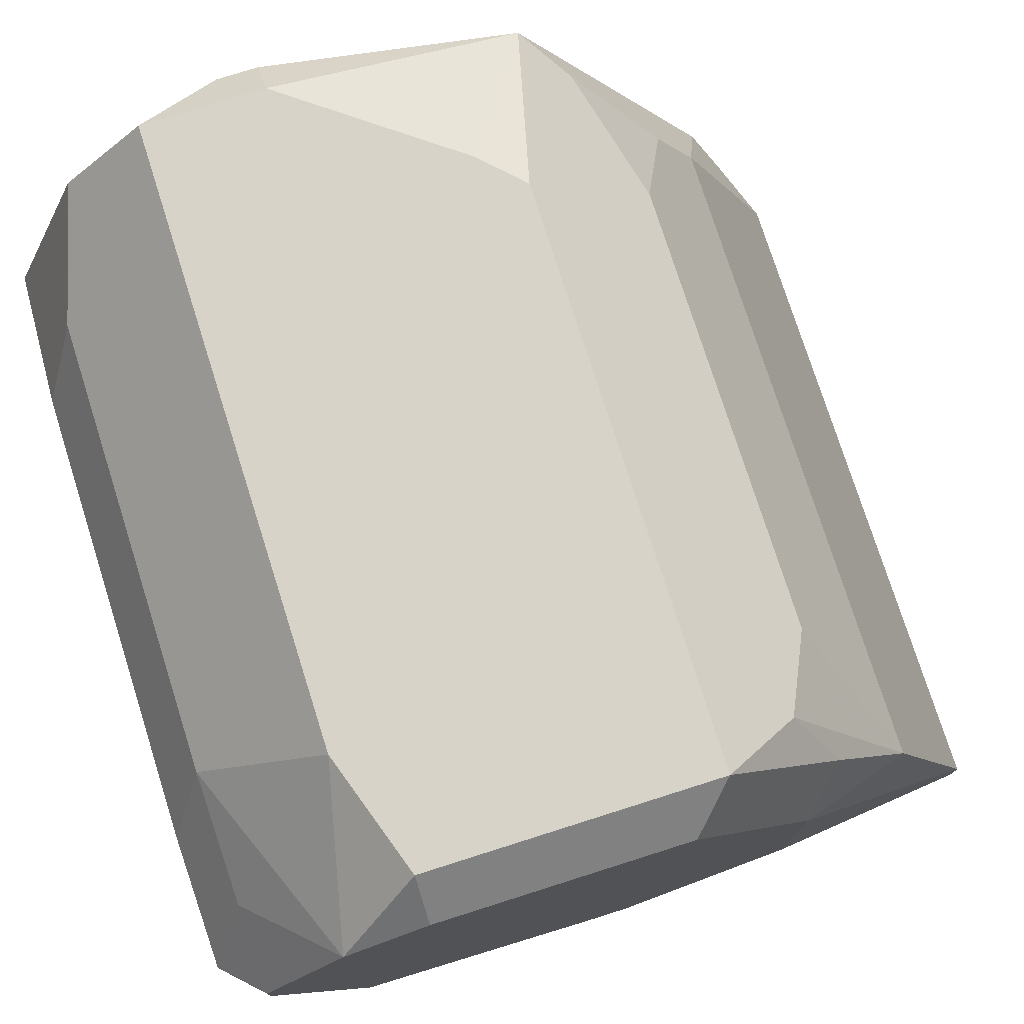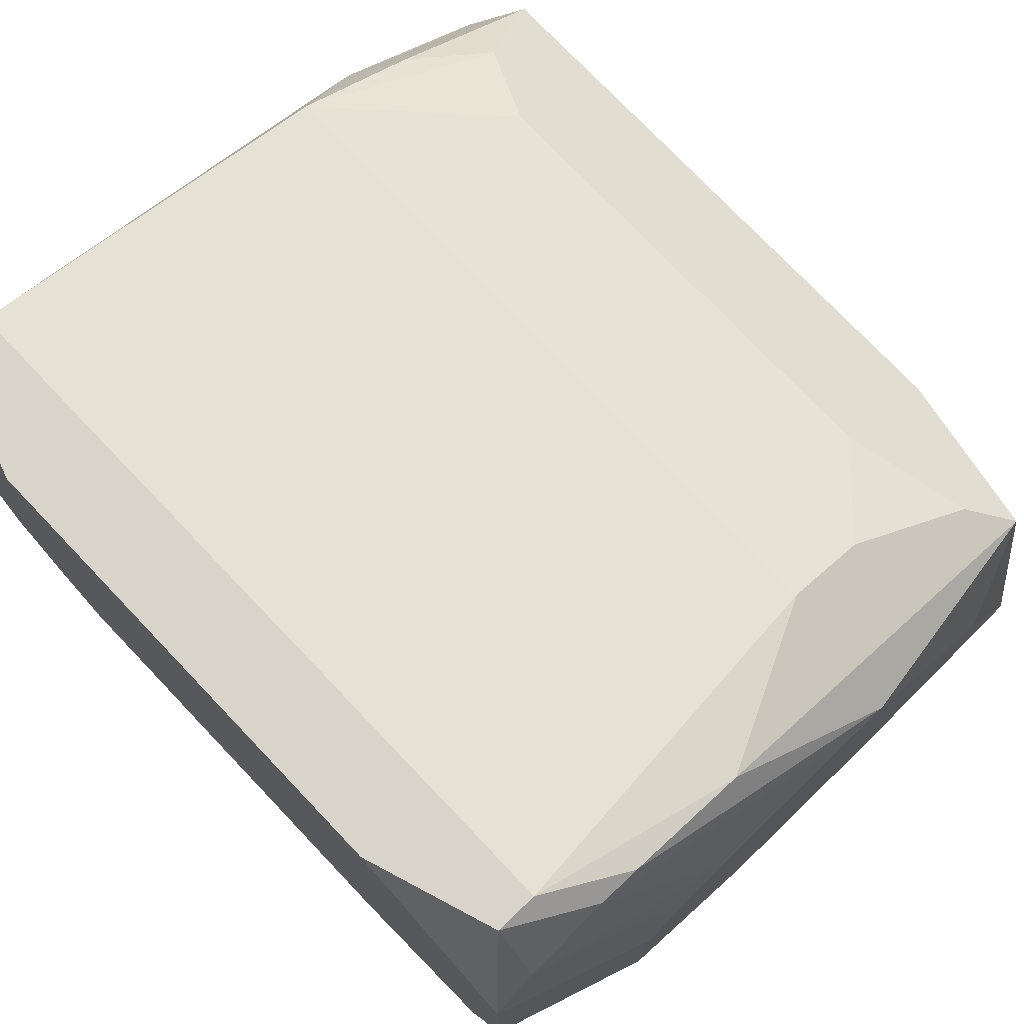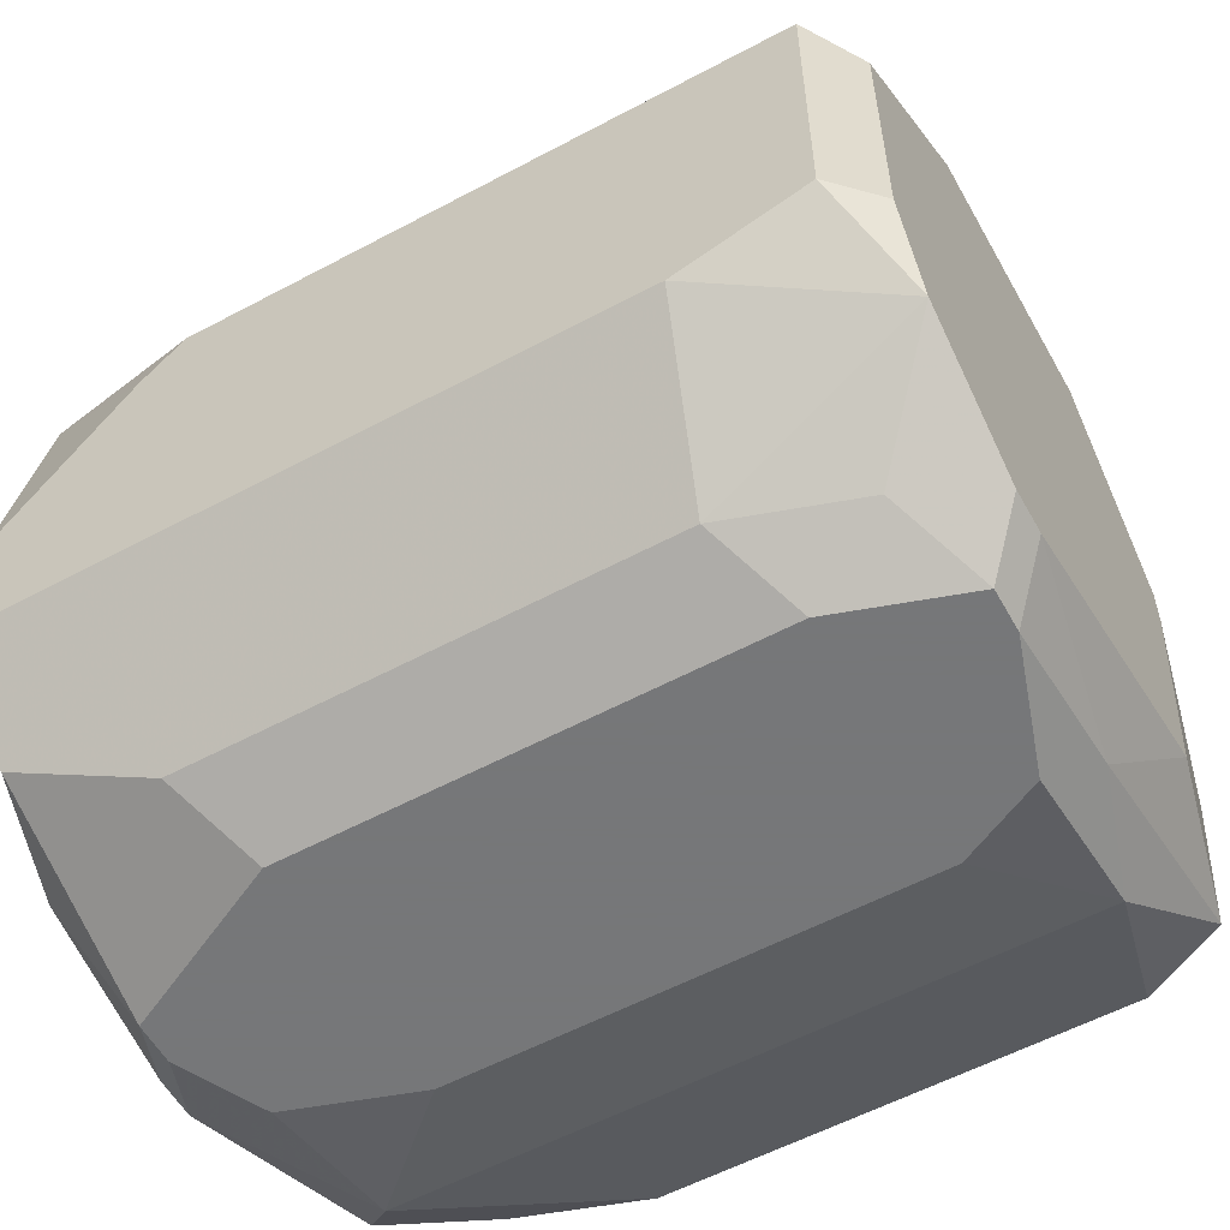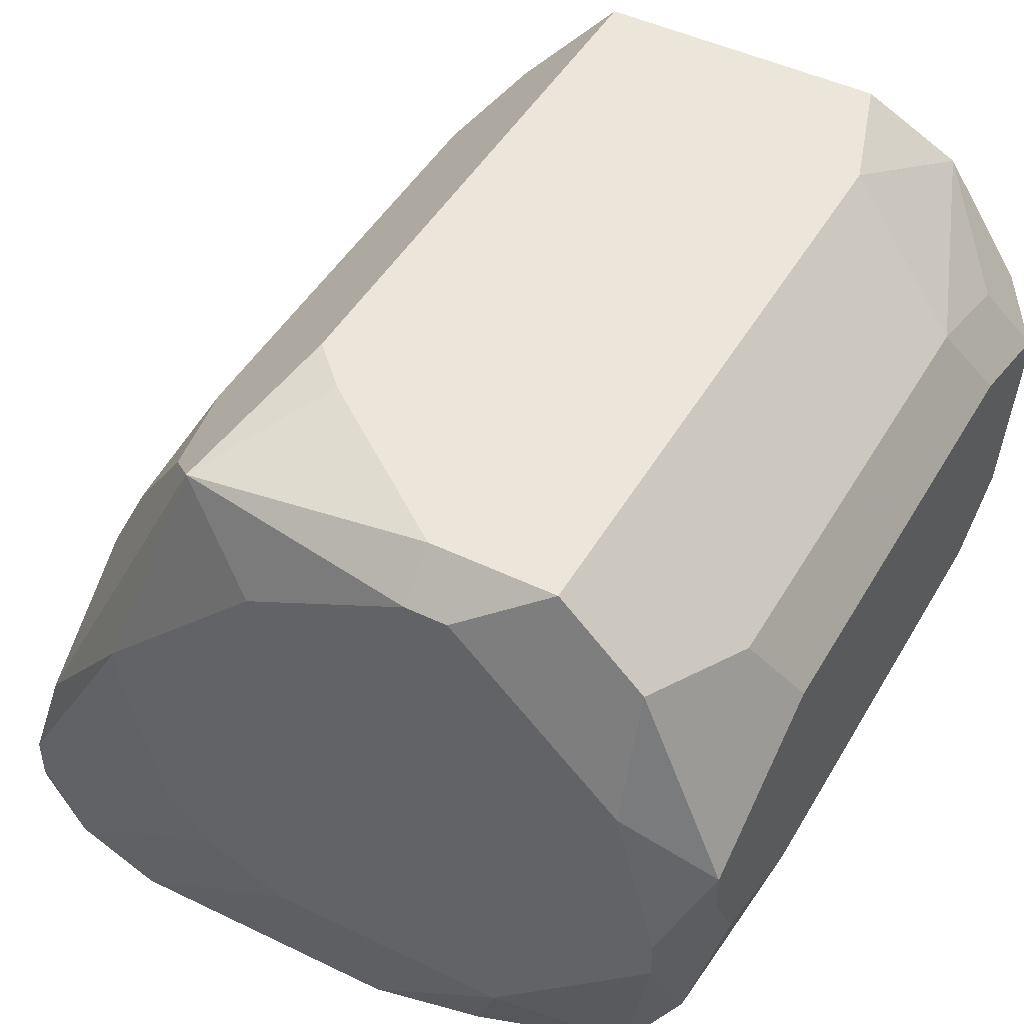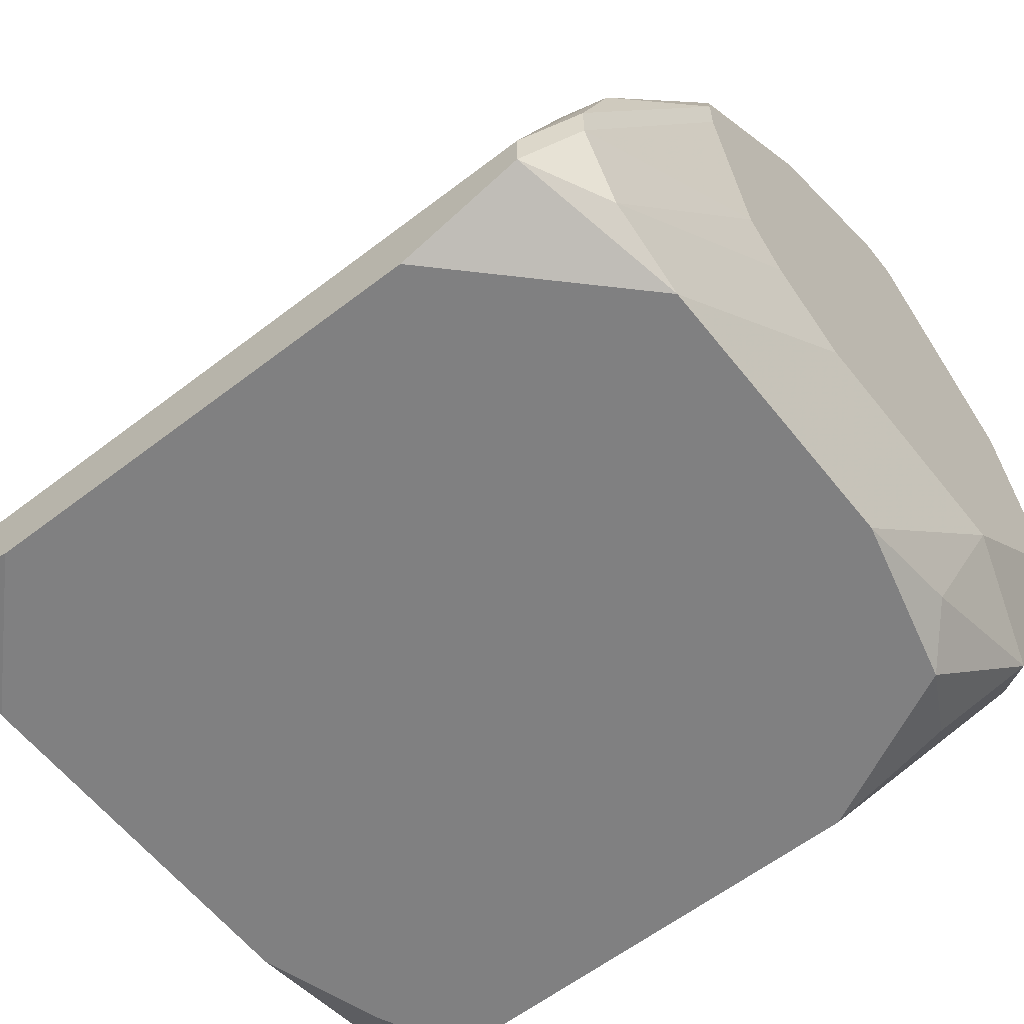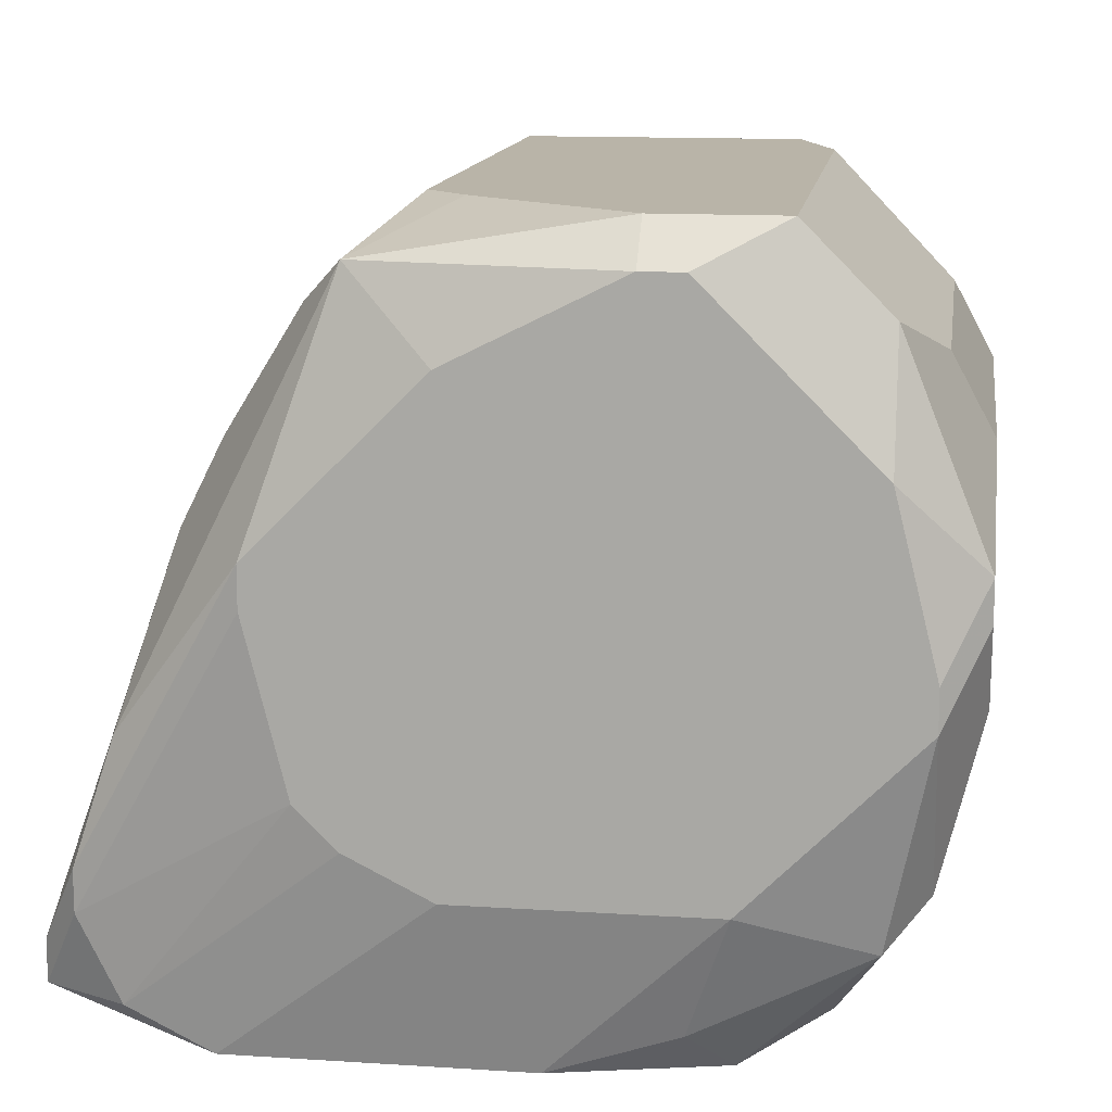
<metadata>
{"format":"obj","ext":"obj","renderer":"f3d","projection":"perspective","resolution":1024,"background":"white","views":[{"elev":76.1,"azim":72.4,"up":"+Z"},{"elev":75.5,"azim":-133.6,"up":"+Y"},{"elev":-57.1,"azim":29.1,"up":"+Y"},{"elev":46.7,"azim":-61.2,"up":"+Z"},{"elev":-60.1,"azim":-141.8,"up":"+Z"},{"elev":13.2,"azim":-81.7,"up":"+Z"}]}
</metadata>
<code>
v -0.008101 -0.005587 -0.001856
v 0.007932 0.004834 0.002152
v 0.007932 0.004834 -0.002658
v 0.007932 0.002429 0.005359
v -0.008101 -0.005587 -0.001054
v 0.007932 0.001628 -0.005063
v 0.007932 0.000826 -0.005063
v 0.007932 -0.002381 0.005359
v 0.007932 -0.003984 0.004557
v 0.007932 -0.003984 -0.004261
v 0.007932 -0.005587 0.002152
v 0.007932 -0.005587 0.001351
v 0.00713 0.009644 -0.006666
v 0.00713 0.009644 -0.007467
v 0.00713 0.007239 0.0005489
v 0.00713 0.007239 -0.008269
v 0.00713 0.005636 0.002954
v 0.00713 0.003231 0.00616
v 0.00713 2.439e-05 -0.008269
v 0.00713 -0.002381 0.00616
v -0.008101 -0.004785 0.002152
v 0.00713 -0.003984 -0.007467
v 0.00713 -0.005587 -0.002658
v 0.00713 -0.006389 0.001351
v 0.00713 -0.006389 0.0005489
v 0.006329 0.004834 0.004557
v 0.006329 -0.002381 -0.008269
v 0.006329 -0.005587 0.002954
v 0.006329 -0.005587 -0.005063
v 0.006329 -0.006389 -0.001856
v 0.005527 -0.003984 -0.008269
v 0.004725 0.009644 -0.008269
v 0.004725 0.005636 0.003755
v 0.004725 -0.003182 0.00616
v 0.004725 -0.006389 0.002152
v 0.004725 -0.006389 -0.002658
v 0.003924 -0.005587 0.003755
v -0.003291 -0.003984 -0.008269
v -0.004093 0.009644 -0.008269
v -0.004093 0.005636 0.003755
v -0.004093 0.003231 0.00616
v -0.004093 -0.006389 0.002152
v -0.004093 -0.006389 -0.002658
v -0.004894 0.002429 0.00616
v -0.004894 -0.005587 0.003755
v -0.005696 0.007239 0.0005489
v -0.005696 0.006438 0.002152
v -0.005696 -0.003984 -0.007467
v -0.006498 0.009644 -0.006666
v -0.006498 0.009644 -0.007467
v -0.006498 0.004834 0.004557
v -0.006498 -0.002381 -0.008269
v -0.006498 -0.005587 -0.005063
v -0.006498 -0.006389 -0.001856
v -0.007299 0.008842 -0.005063
v -0.007299 0.008842 -0.005864
v -0.008101 -0.002381 -0.005063
v -0.007299 0.008041 -0.002658
v -0.007299 0.008041 -0.007467
v -0.007299 0.006438 -0.008269
v -0.007299 0.004033 0.005359
v -0.007299 0.000826 -0.008269
v -0.007299 -0.0007772 0.00616
v -0.007299 -0.001579 -0.007467
v -0.007299 -0.003182 0.00616
v -0.007299 -0.004785 0.004557
v -0.007299 -0.004785 -0.005864
v -0.007299 -0.006389 0.0005489
v -0.007299 -0.006389 -0.0002527
v -0.008101 0.005636 0.0005489
v -0.008101 0.005636 -0.0002527
v -0.008101 0.004834 -0.003459
v -0.008101 0.004033 -0.004261
v -0.008101 0.002429 0.003755
v -0.008101 0.002429 -0.005063
v -0.008101 -0.0007772 0.005359
v -0.008101 -0.001579 0.005359
f 34 9 20
f 8 20 9
f 13 15 2
f 4 18 20
f 4 20 8
f 3 14 13
f 3 13 2
f 10 22 19
f 10 19 7
f 26 33 18
f 26 15 33
f 49 46 15
f 49 15 13
f 40 41 18
f 40 18 33
f 40 33 15
f 40 15 46
f 44 63 65
f 44 65 34
f 44 34 20
f 44 20 18
f 44 18 41
f 44 41 61
f 44 61 63
f 76 63 61
f 6 7 19
f 6 19 16
f 6 16 14
f 6 14 3
f 29 31 22
f 32 39 50
f 32 50 49
f 32 49 13
f 32 13 14
f 32 14 16
f 27 19 22
f 27 22 31
f 17 26 18
f 17 18 4
f 17 4 2
f 17 2 15
f 17 15 26
f 51 61 41
f 51 41 40
f 77 21 65
f 77 65 63
f 77 63 76
f 74 76 61
f 57 67 1
f 60 50 39
f 5 68 21
f 11 12 10
f 11 10 7
f 11 7 6
f 11 6 3
f 11 3 2
f 11 2 4
f 11 4 8
f 11 8 9
f 53 1 67
f 53 67 38
f 53 38 31
f 53 31 29
f 53 29 36
f 53 36 43
f 23 29 22
f 23 22 10
f 23 10 12
f 23 12 25
f 30 29 23
f 30 23 25
f 30 36 29
f 70 74 61
f 58 55 70
f 58 70 61
f 58 61 46
f 58 46 49
f 58 49 55
f 47 51 40
f 47 40 46
f 47 46 61
f 47 61 51
f 59 50 60
f 48 52 38
f 48 38 67
f 48 67 52
f 64 52 67
f 64 67 57
f 66 65 21
f 66 21 68
f 24 25 12
f 24 12 11
f 24 11 9
f 24 9 28
f 37 35 24
f 37 24 28
f 37 28 9
f 37 9 34
f 54 53 43
f 75 73 59
f 75 59 60
f 72 59 73
f 72 73 75
f 72 75 57
f 72 57 1
f 72 1 5
f 72 5 21
f 72 21 77
f 72 77 76
f 72 76 74
f 72 74 70
f 72 70 71
f 56 59 72
f 56 72 71
f 56 71 70
f 56 70 55
f 56 55 49
f 56 49 50
f 56 50 59
f 62 64 57
f 62 57 75
f 62 75 60
f 62 60 39
f 62 39 32
f 62 32 16
f 62 16 19
f 62 19 27
f 62 27 31
f 62 31 38
f 62 38 52
f 62 52 64
f 69 54 43
f 69 43 36
f 69 36 30
f 69 30 25
f 69 25 24
f 69 24 35
f 69 35 42
f 69 42 68
f 69 68 5
f 69 5 1
f 69 1 53
f 69 53 54
f 45 42 35
f 45 35 37
f 45 37 34
f 45 34 65
f 45 65 66
f 45 66 68
f 45 68 42

</code>
